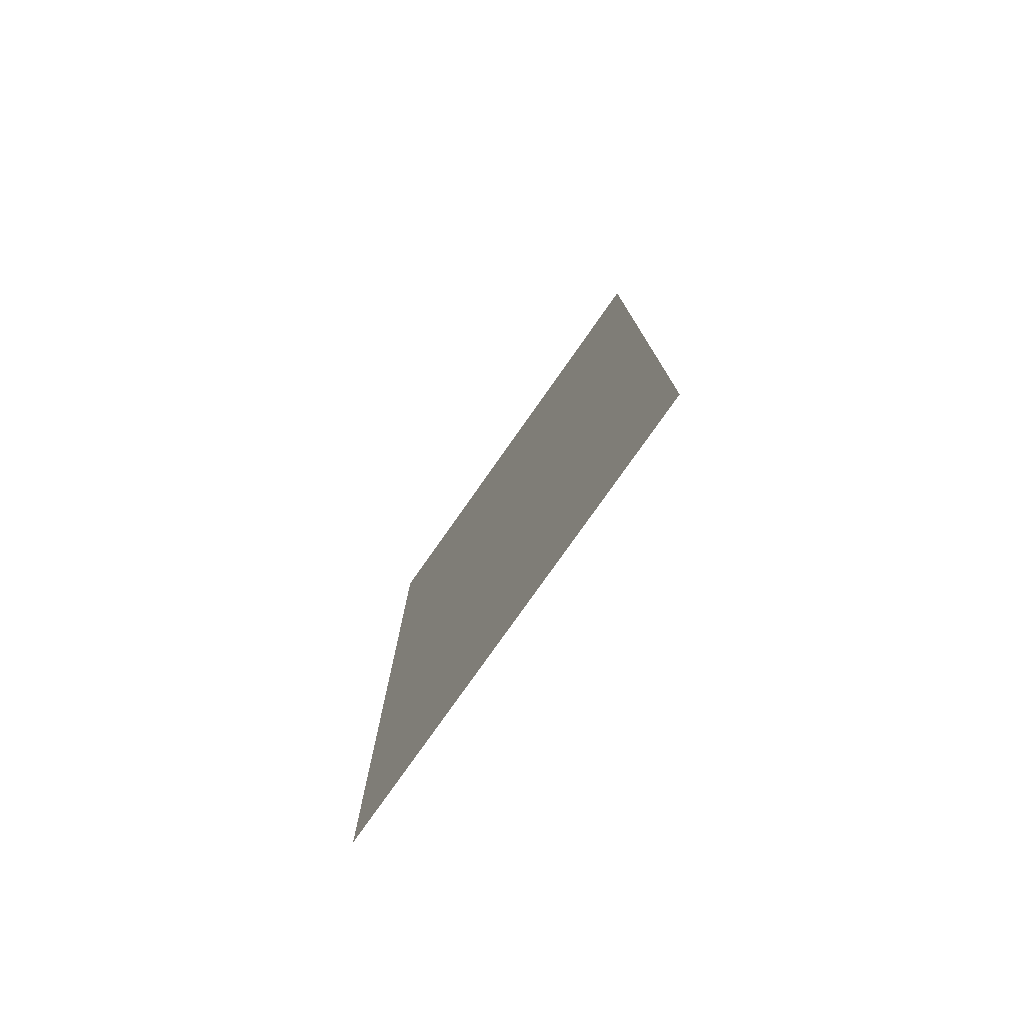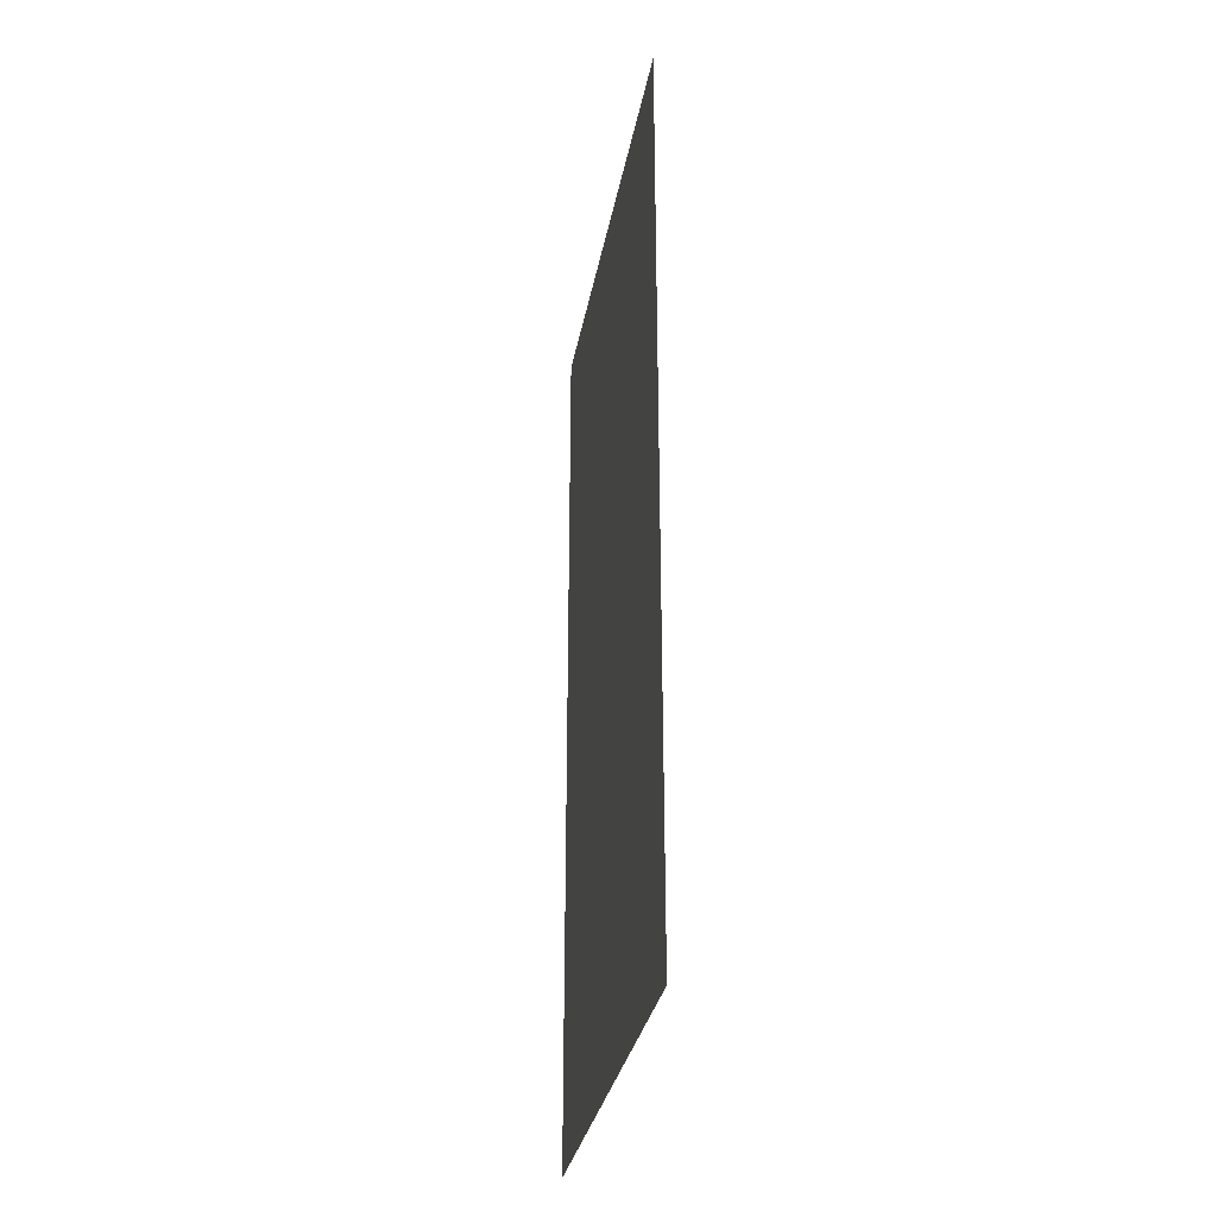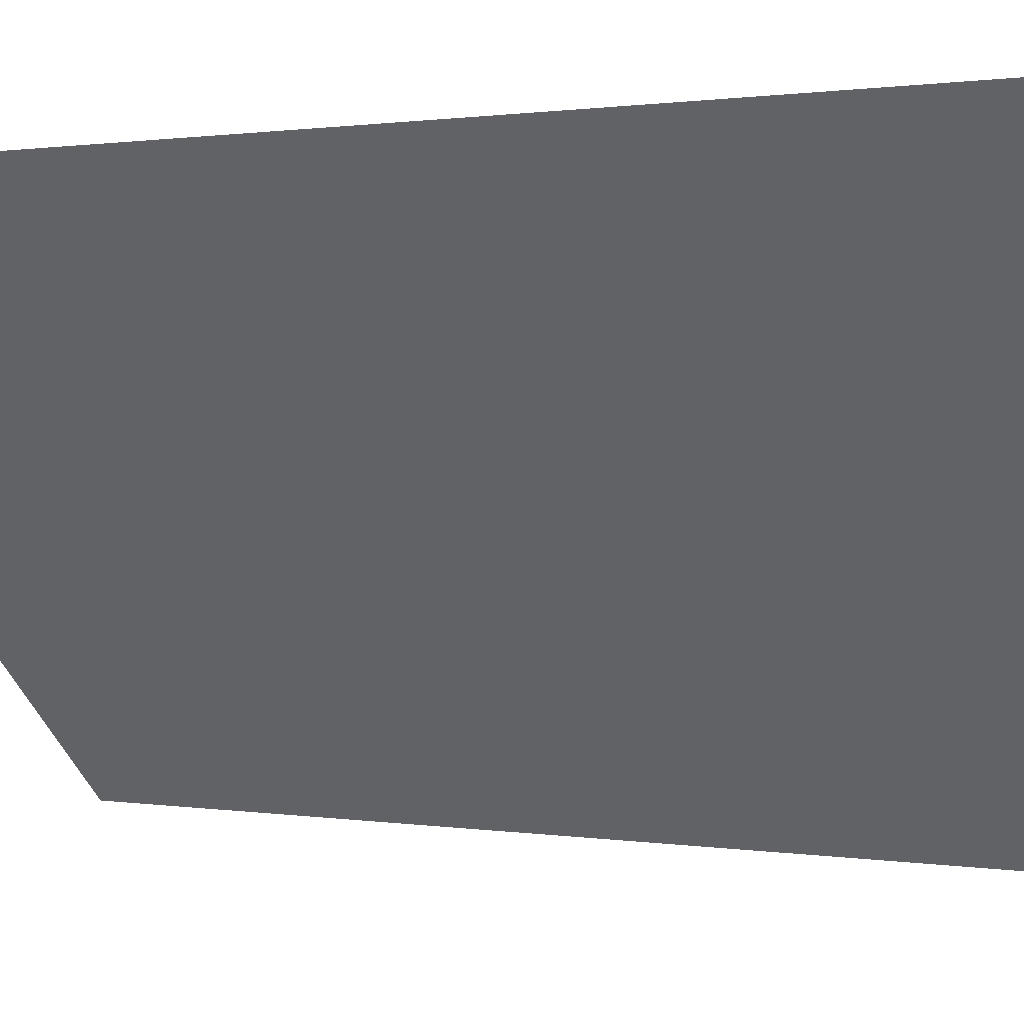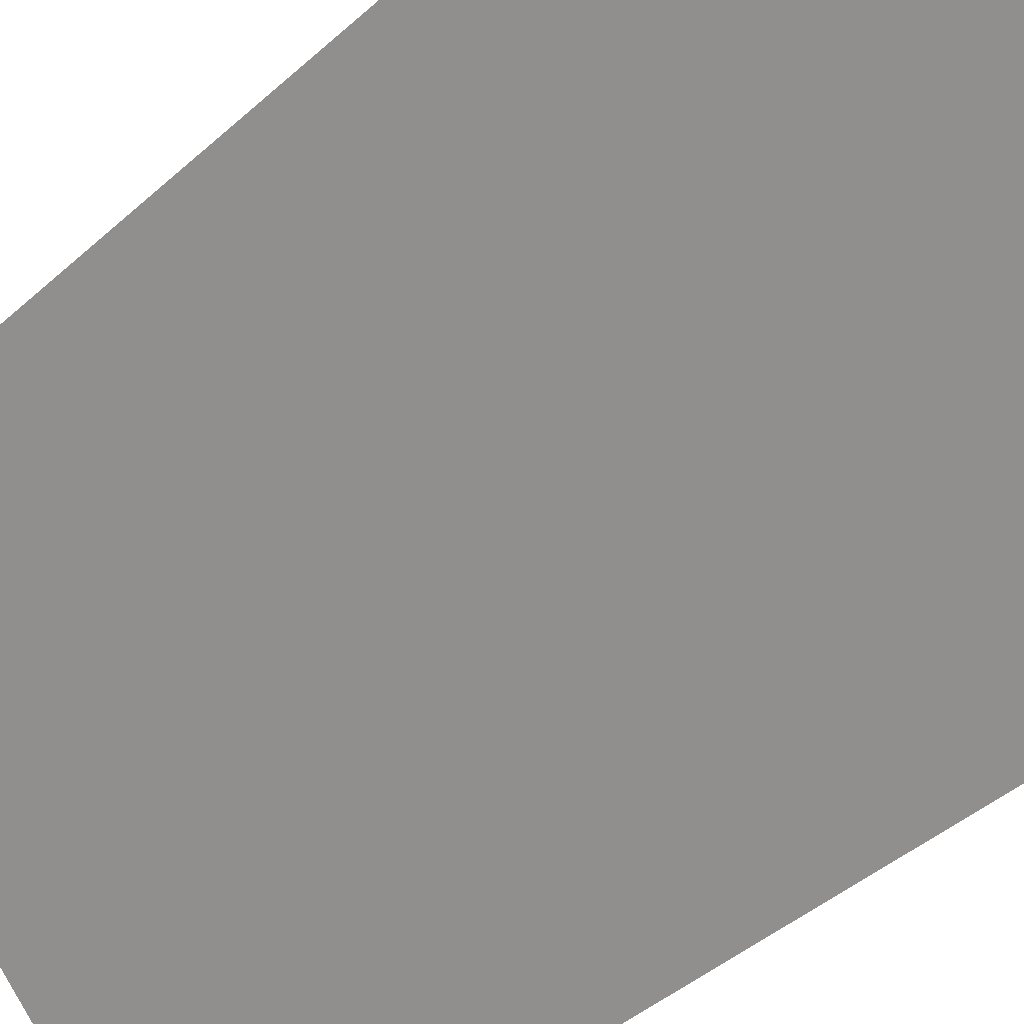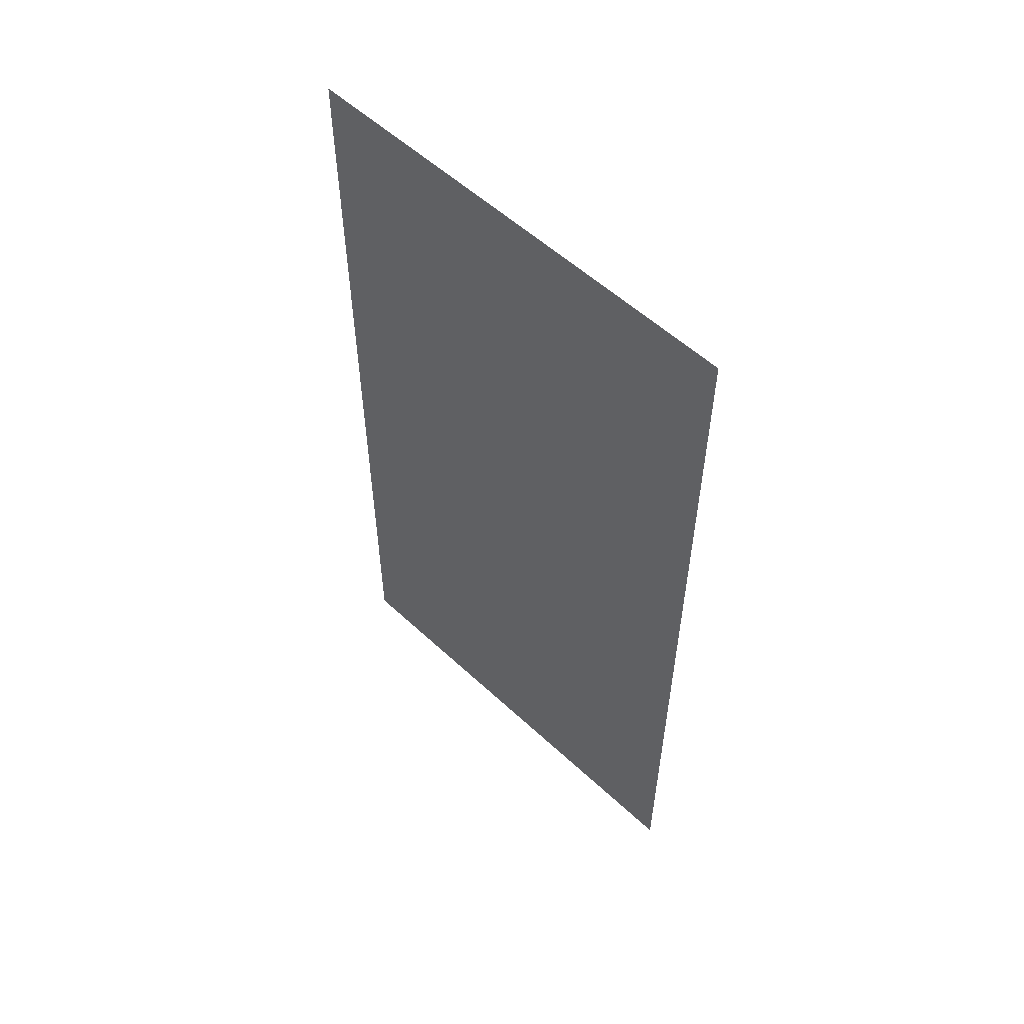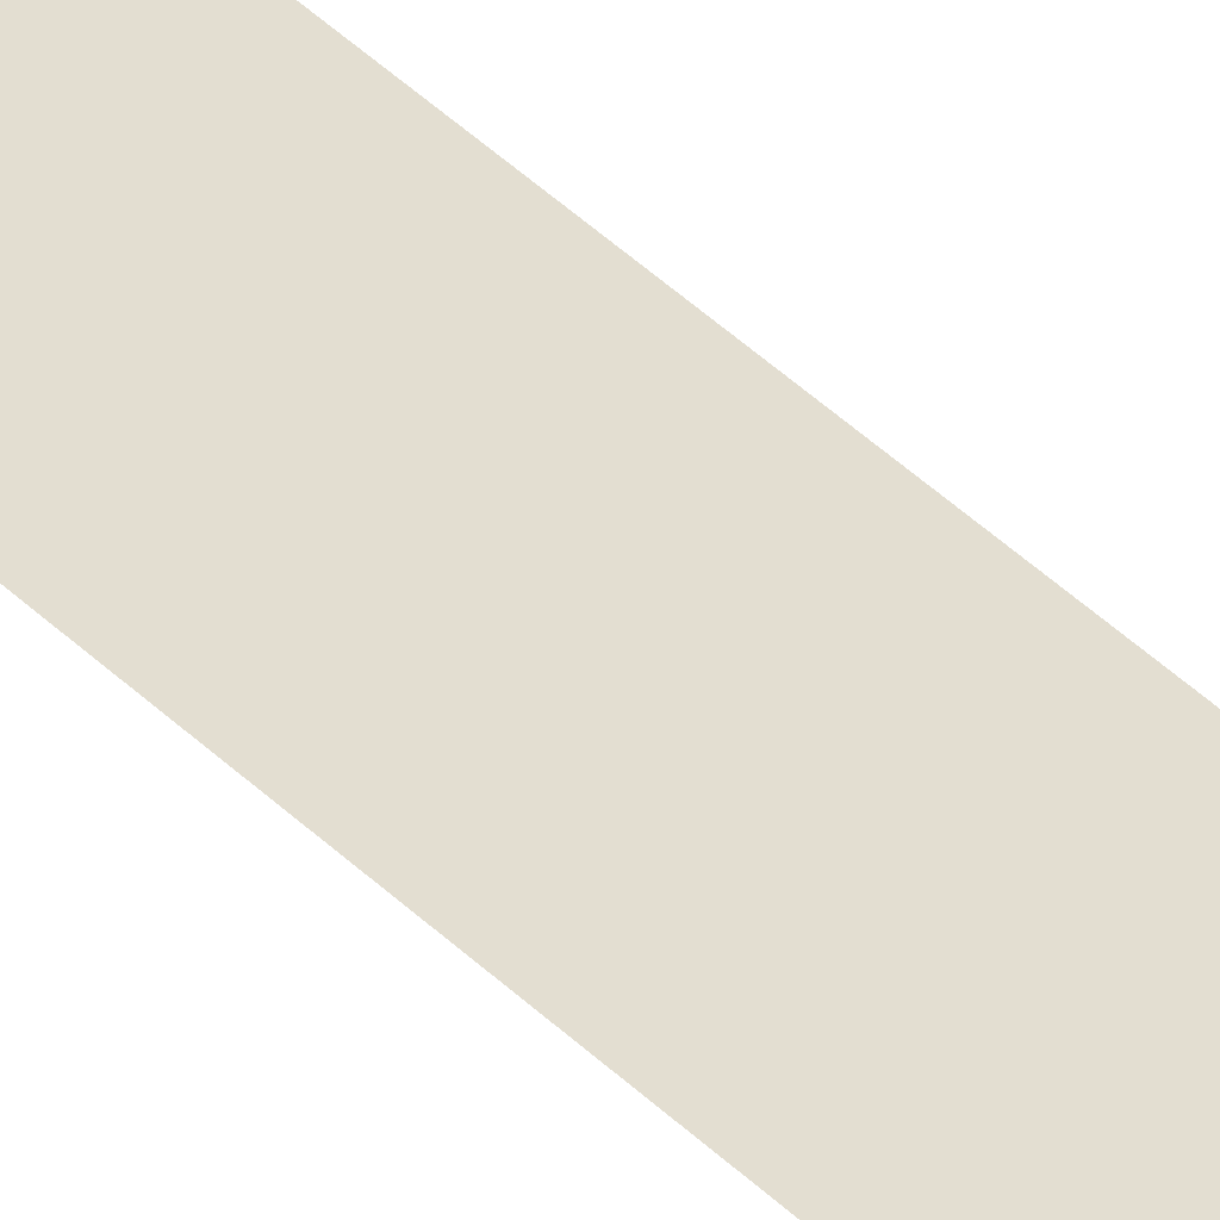
<metadata>
{"format":"obj","ext":"obj","renderer":"f3d","projection":"perspective","resolution":1024,"background":"white","views":[{"elev":-78.0,"azim":101.9,"up":"+Z"},{"elev":-31.1,"azim":127.0,"up":"+Z"},{"elev":0.7,"azim":130.3,"up":"+Y"},{"elev":-39.4,"azim":138.7,"up":"+Y"},{"elev":55.7,"azim":-88.7,"up":"+Z"},{"elev":77.8,"azim":128.6,"up":"+Y"}]}
</metadata>
<code>
v -0.925 2.852 0
v -0.2099 3.62 0
v -0.925 2.852 2
v -0.2099 3.62 2
f 1 2 3
f 2 3 4

</code>
